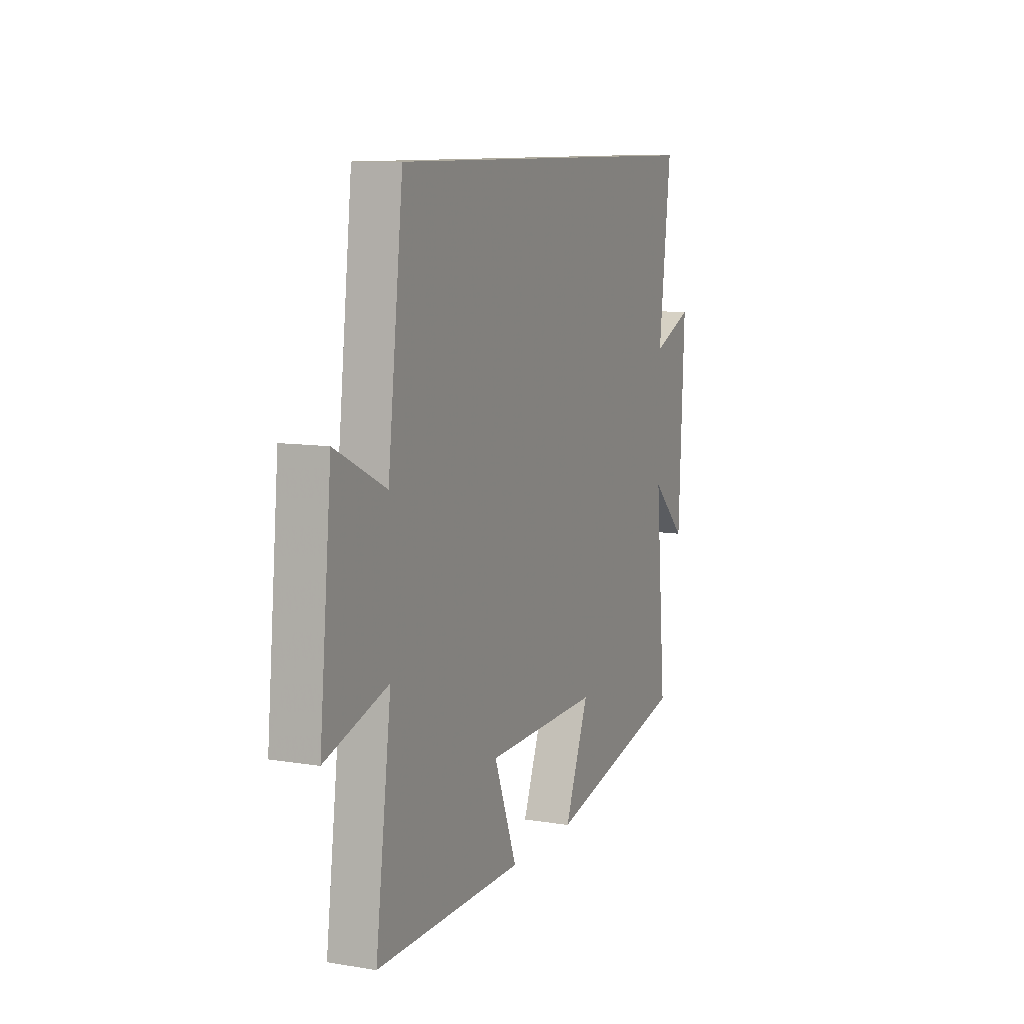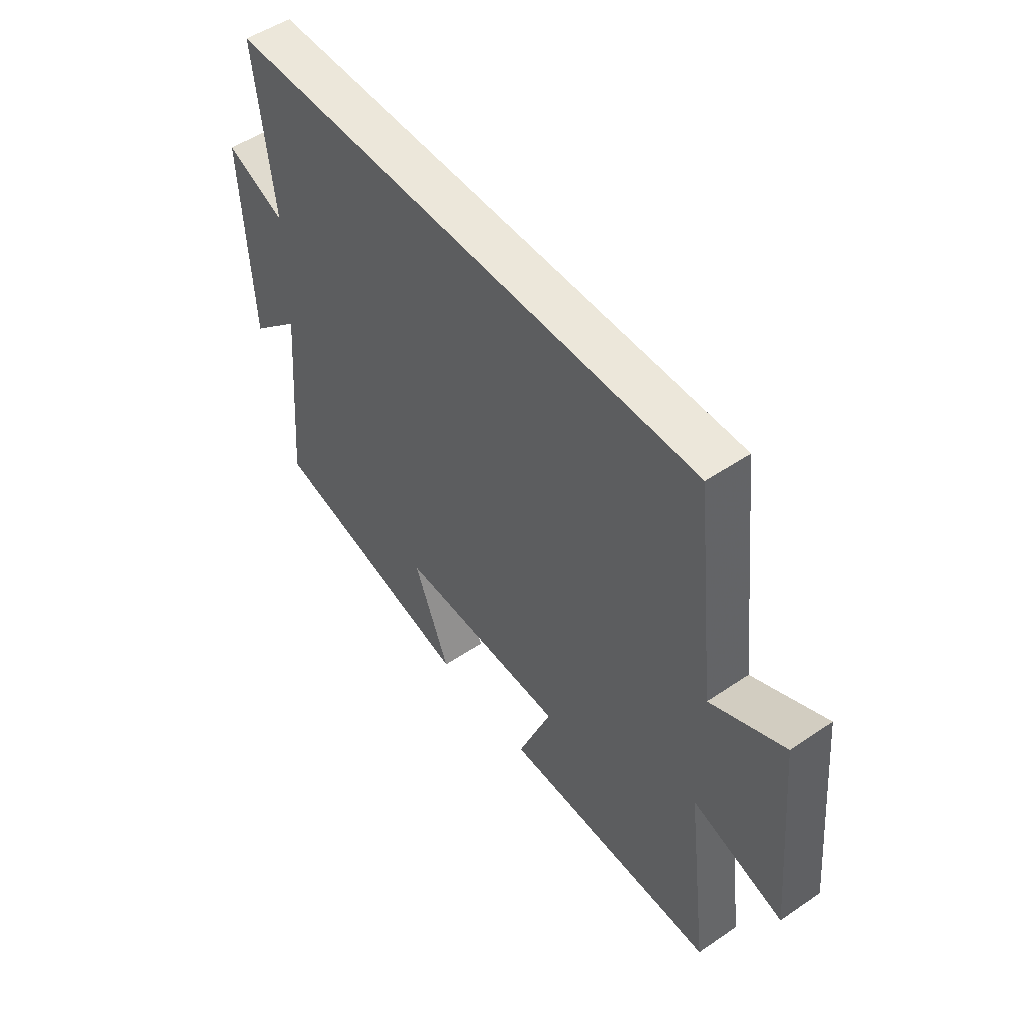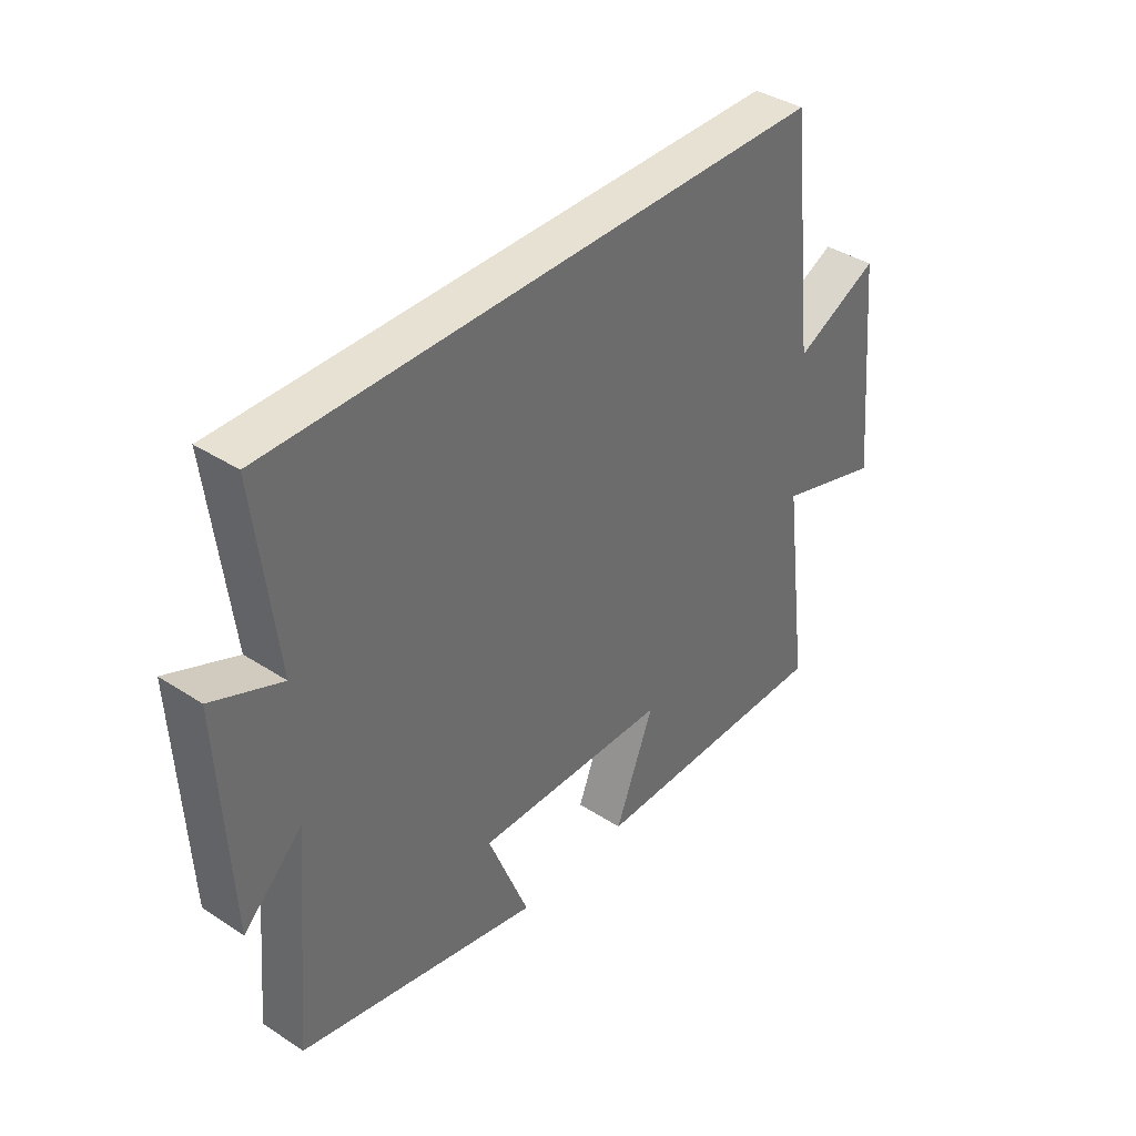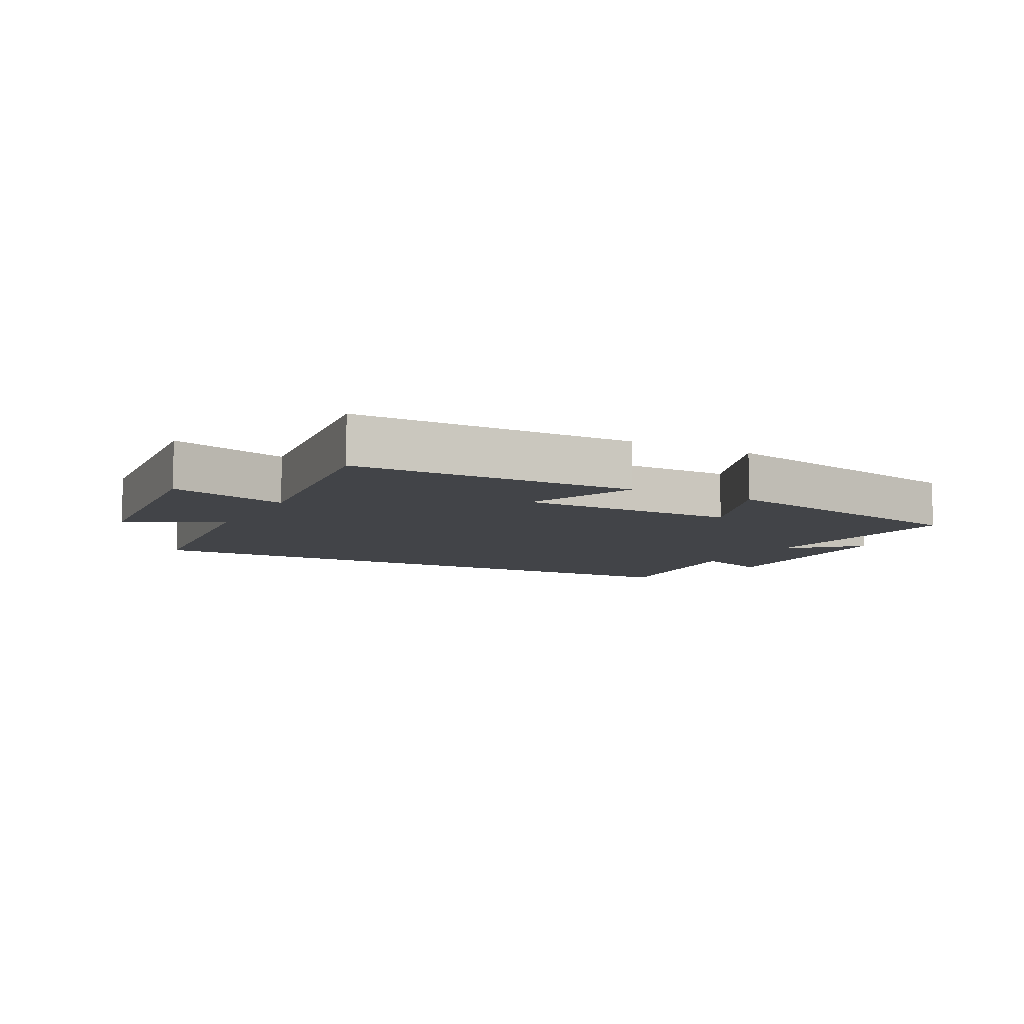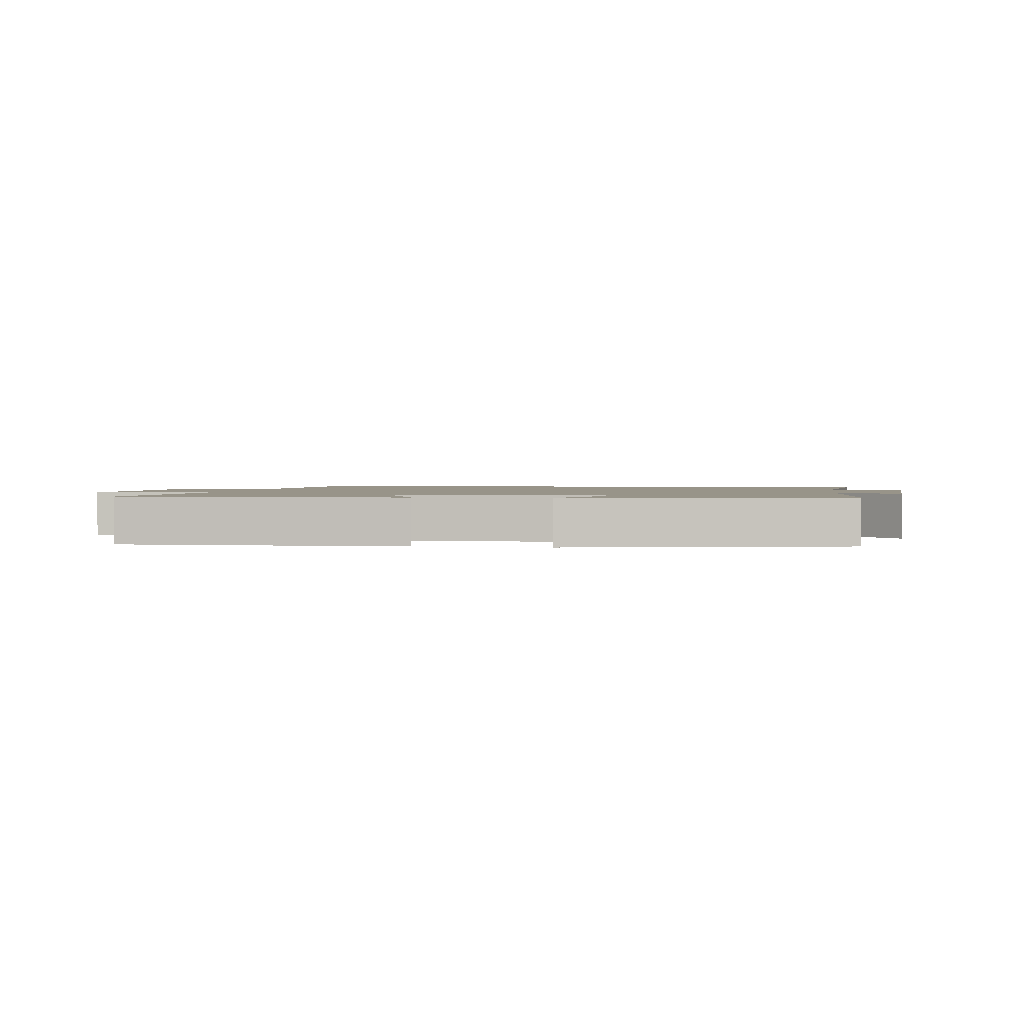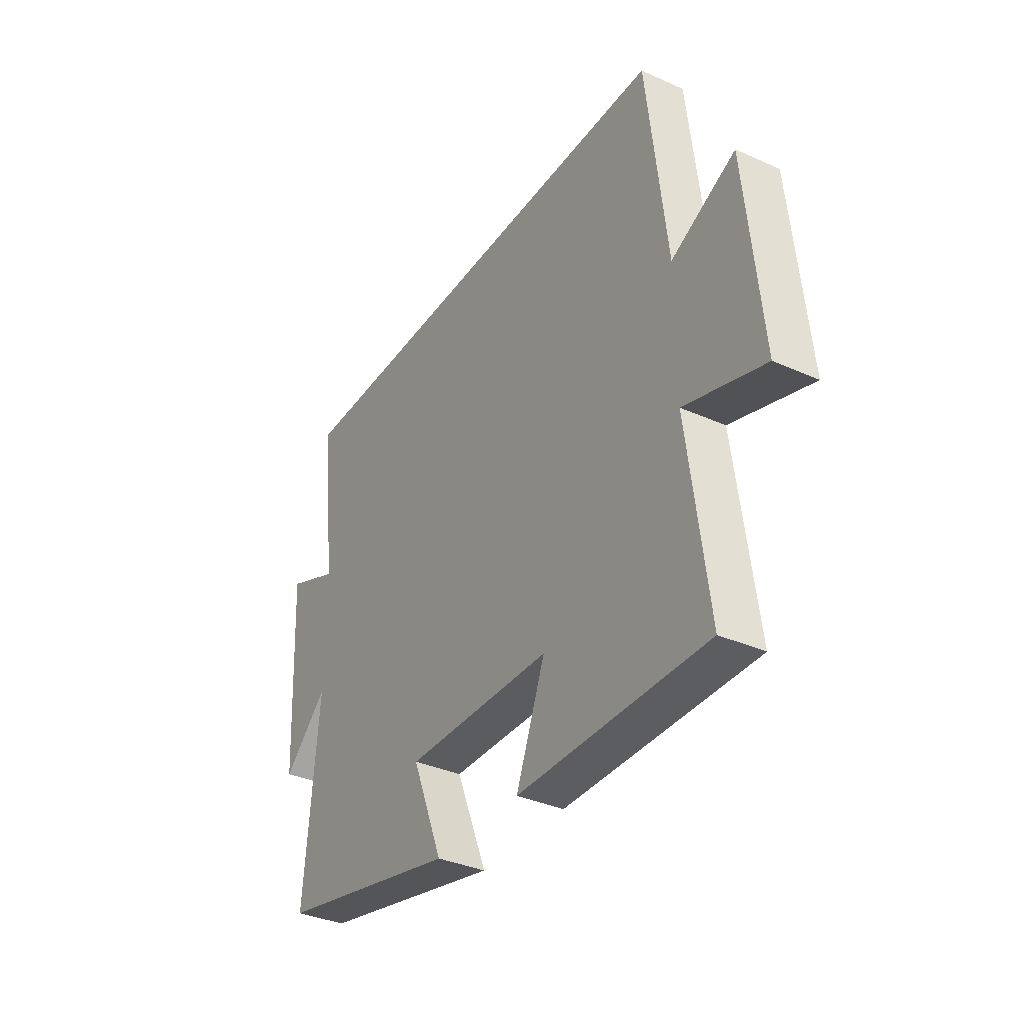
<metadata>
{"format":"obj","ext":"obj","renderer":"f3d","projection":"perspective","resolution":1024,"background":"white","views":[{"elev":9.6,"azim":113.1,"up":"+Z"},{"elev":50.9,"azim":53.5,"up":"+Z"},{"elev":38.8,"azim":-50.7,"up":"+Z"},{"elev":-8.1,"azim":152.0,"up":"+Y"},{"elev":1.7,"azim":-171.5,"up":"+Y"},{"elev":-35.5,"azim":59.4,"up":"+Z"}]}
</metadata>
<code>
v 0.454 0.07 0.5
v 0.5 0.07 0.103
v 0.651 0.07 0.176
v 0.687 0.07 -0.198
v 0.5 0.07 -0.141
v 0.547 0.07 -0.5
v 0.103 0.07 -0.5
v 0.172 0.07 -0.324
v -0.174 0.07 -0.318
v -0.101 0.07 -0.5
v -0.533 0.07 -0.404
v -0.5 0.07 -0.035
v -0.605 0.07 -0.134
v -0.623 0.07 0.24
v -0.5 0.07 0.189
v -0.537 0.07 0.5
v 0.454 0 0.5
v 0.5 0 0.103
v 0.651 0 0.176
v 0.687 0 -0.198
v 0.5 0 -0.141
v 0.547 0 -0.5
v 0.103 0 -0.5
v 0.172 0 -0.324
v -0.174 0 -0.318
v -0.101 0 -0.5
v -0.533 0 -0.404
v -0.5 0 -0.035
v -0.605 0 -0.134
v -0.623 0 0.24
v -0.5 0 0.189
v -0.537 0 0.5
f 15 16 1 2
f 12 13 14 15
f 12 15 2
f 9 10 11 12
f 8 9 12 2
f 5 6 7 8
f 5 8 2 3
f 3 4 5
f 18 17 32 31
f 31 30 29 28
f 18 31 28
f 28 27 26 25
f 18 28 25 24
f 24 23 22 21
f 19 18 24 21
f 21 20 19
f 1 17 18 2
f 2 18 19 3
f 3 19 20 4
f 4 20 21 5
f 5 21 22 6
f 6 22 23 7
f 7 23 24 8
f 8 24 25 9
f 9 25 26 10
f 10 26 27 11
f 11 27 28 12
f 12 28 29 13
f 13 29 30 14
f 14 30 31 15
f 15 31 32 16
f 16 32 17 1

</code>
